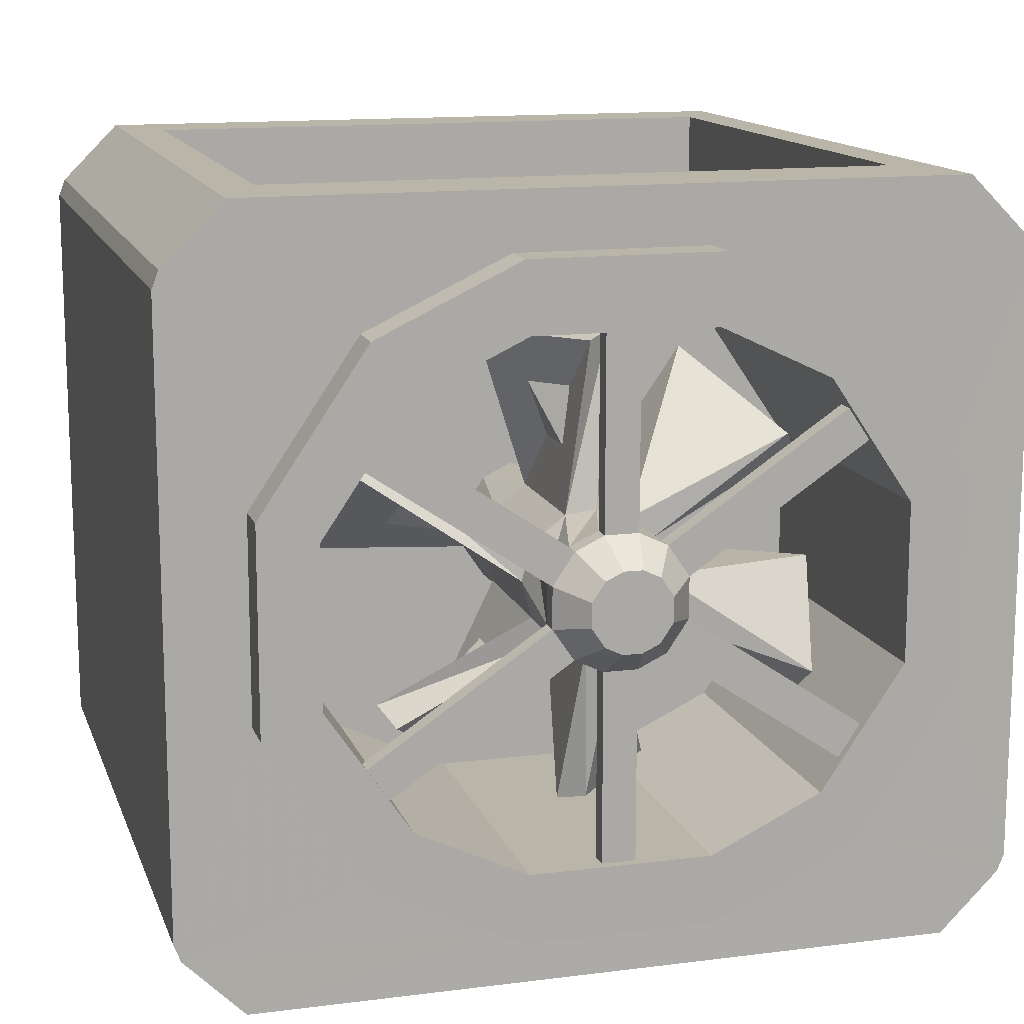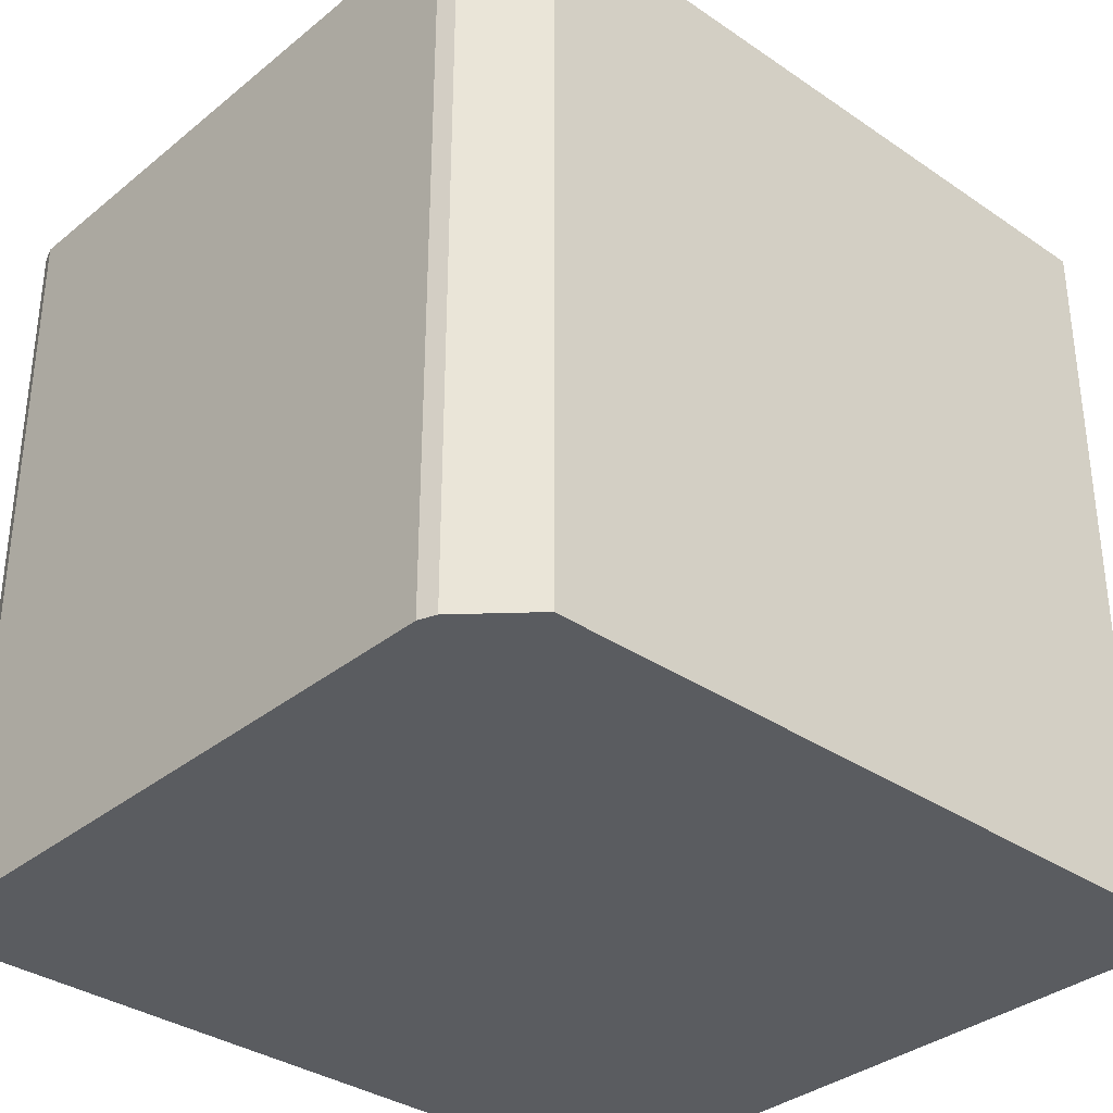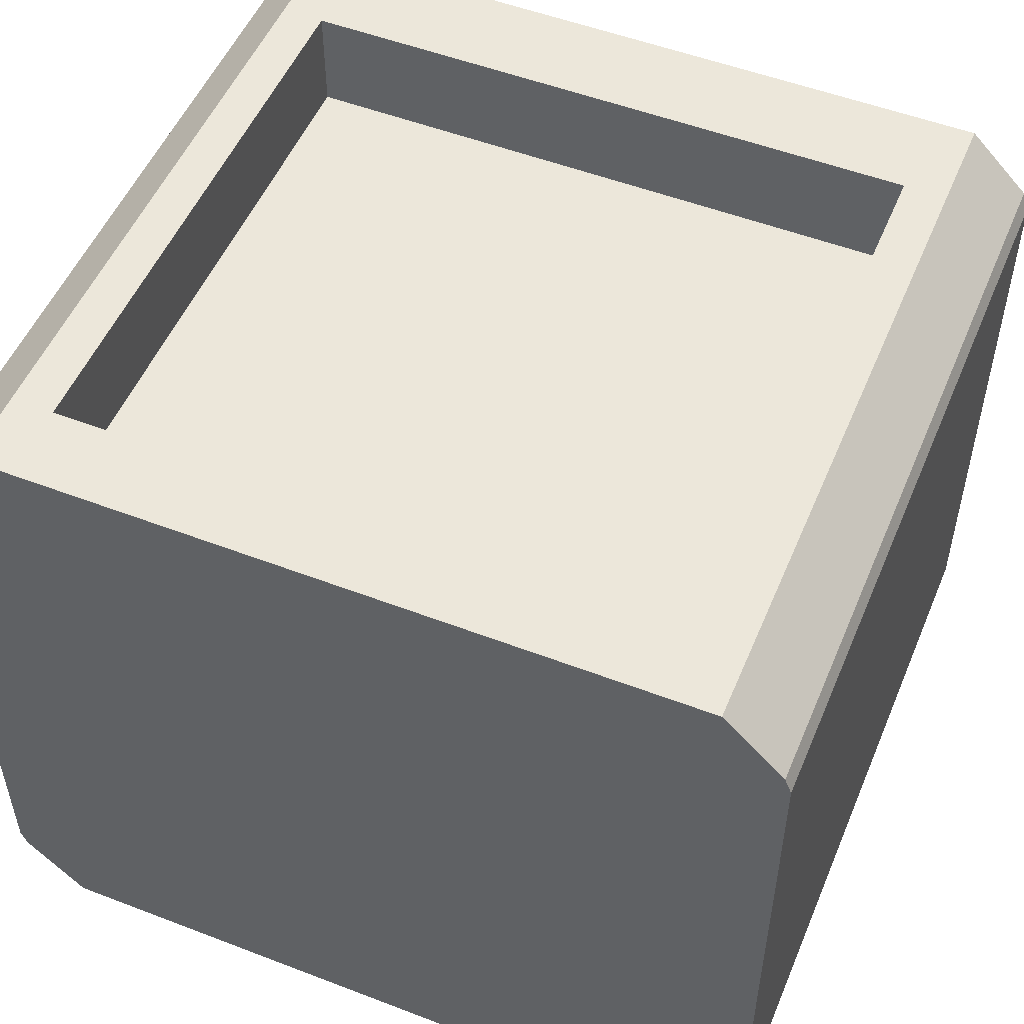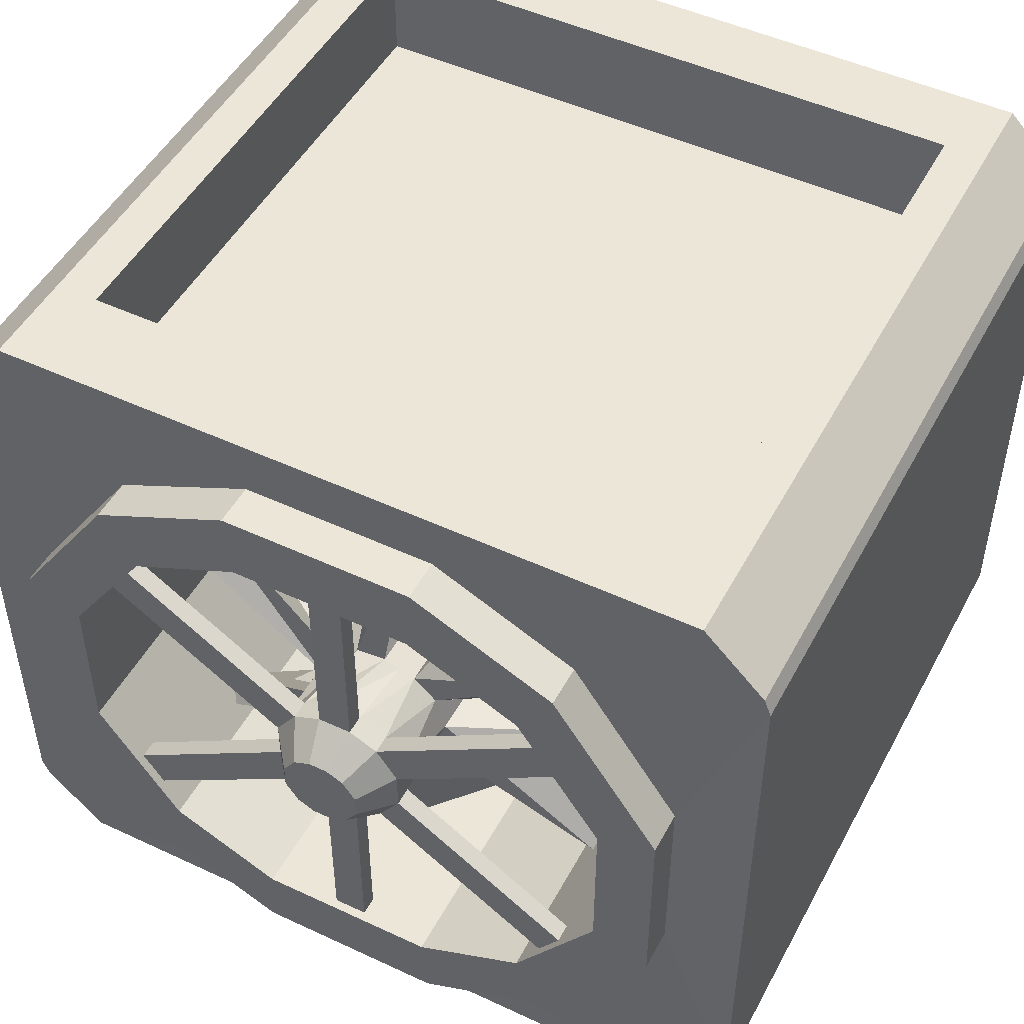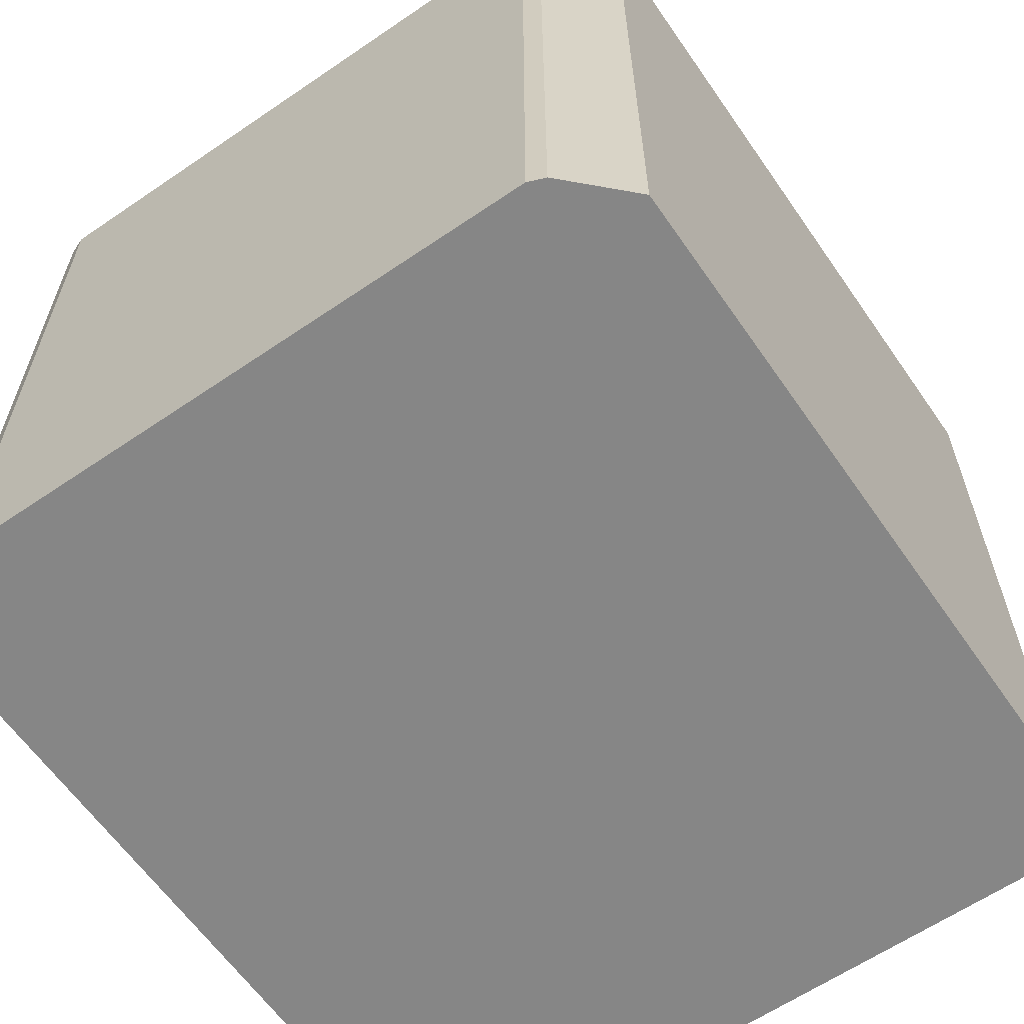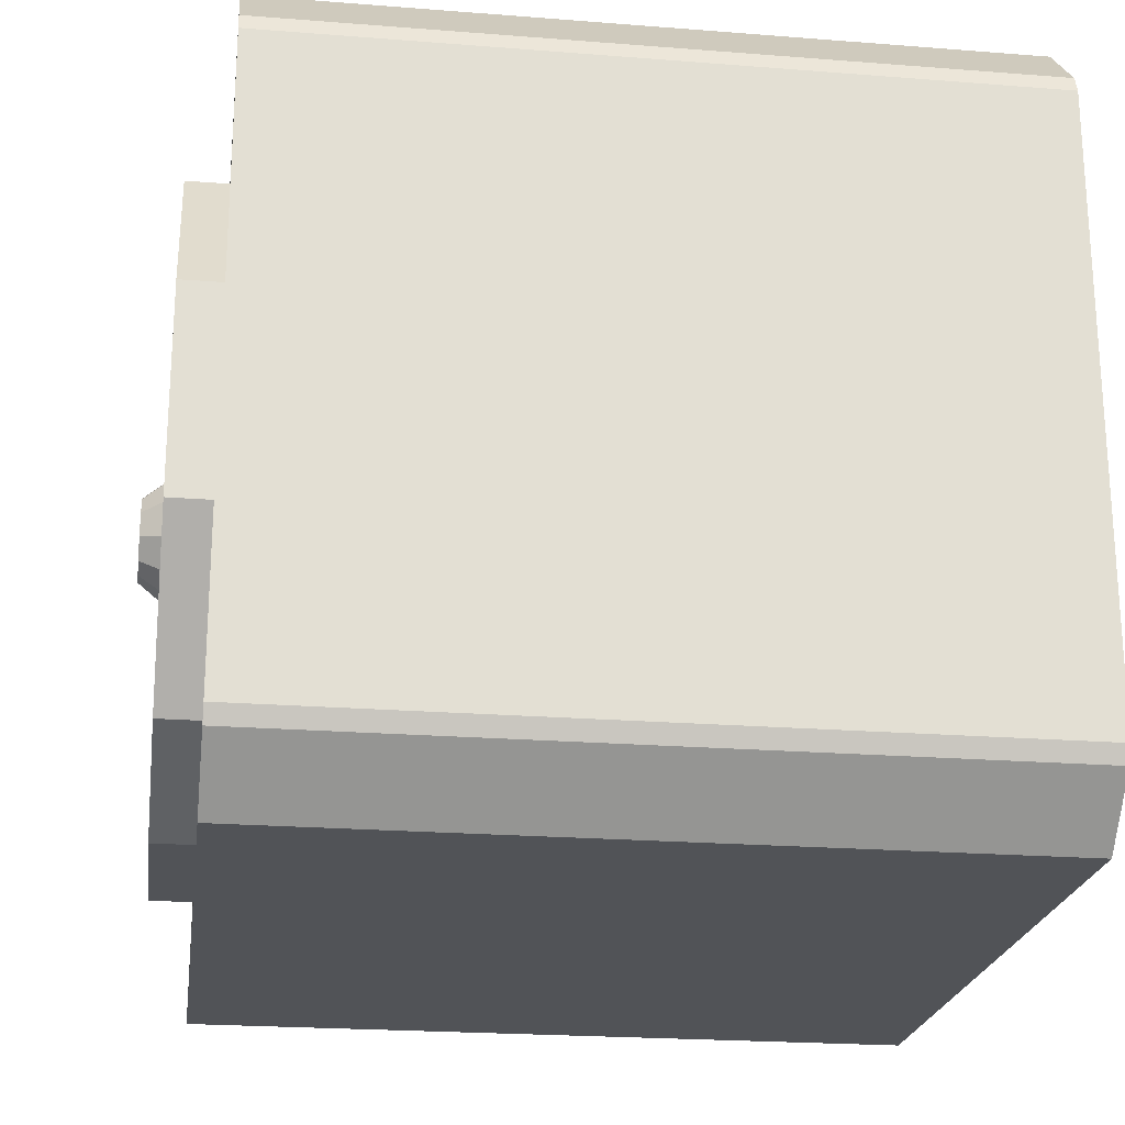
<metadata>
{"format":"obj","ext":"obj","renderer":"f3d","projection":"perspective","resolution":1024,"background":"white","views":[{"elev":13.7,"azim":-15.9,"up":"+Y"},{"elev":-34.3,"azim":-42.6,"up":"+Z"},{"elev":52.2,"azim":-157.5,"up":"+Y"},{"elev":49.0,"azim":27.4,"up":"+Y"},{"elev":-62.1,"azim":-55.3,"up":"+Z"},{"elev":-22.2,"azim":82.2,"up":"+Y"}]}
</metadata>
<code>
o Cube
v 0.9263 -0.5605 -1.44
v 0.9263 1.44 -1.44
v 0.9263 -0.5605 0.5015
v 0.9263 1.44 0.5015
v 0.04506 0.2678 -0.2441
v 1.084 -0.4031 -1.44
v 1.084 1.282 -1.44
v 1.084 -0.4031 0.5015
v 1.084 1.282 0.5015
v 1.101 -0.358 -1.44
v 1.101 1.237 -1.44
v 1.101 -0.358 0.5015
v 1.101 1.237 0.5015
v 0.9263 -0.5605 0.5015
v 0.9263 1.44 0.5015
v 1.084 -0.4031 0.5015
v 1.084 1.282 0.5015
v 1.101 -0.358 0.5015
v 1.101 1.237 0.5015
v 0.2495 -0.4102 0.4997
v 0.2495 1.289 0.4997
v 0.618 -0.2345 0.4997
v 0.618 1.114 0.4997
v 0.8953 0.1749 0.4997
v 0.8953 0.7041 0.4997
v 0.2495 -0.4102 0.6098
v 0.2495 1.289 0.6098
v 0.618 -0.2345 0.6098
v 0.618 1.114 0.6098
v 0.8953 0.1749 0.6098
v 0.8953 0.7041 0.6098
v 0.236 -0.2293 0.6098
v 0.236 1.108 0.6098
v 0.5261 -0.09102 0.6098
v 0.5261 0.97 0.6098
v 0.7443 0.2313 0.6098
v 0.7443 0.6477 0.6098
v 0.236 -0.2293 -0.2441
v 0.236 1.108 -0.2441
v 0.5261 -0.09102 -0.2441
v 0.5261 0.97 -0.2441
v 0.7443 0.2313 -0.2441
v 0.7443 0.6477 -0.2441
v 0.8144 1.44 -1.238
v 0.8144 1.44 0.2492
v -0.0125 0.263 -0.0154
v 0.8144 1.44 0.2492
v 0.8144 1.164 -1.238
v 0.8144 1.164 0.2492
v 0.8144 1.164 0.2492
v 0.04506 0.6112 -0.2441
v 0.1195 0.3033 -0.2441
v 0.1195 0.5757 -0.2441
v 0.1756 0.386 -0.2441
v 0.1756 0.493 -0.2441
v 0.09725 0.5884 -0.0154
v 0.06942 0.2728 -0.0154
v 0.1565 0.531 -0.0154
v 0.149 0.3333 -0.0154
v 0.1831 0.4346 -0.0154
v 0.1744 0.493 0.5378
v 0.1744 0.386 0.5378
v 0.1184 0.5757 0.5378
v 0.1184 0.3033 0.5378
v 0.04392 0.2678 0.5378
v 0.04392 0.6112 0.5378
v 0.09736 0.5884 0.349
v -0.0124 0.2629 0.349
v 0.1832 0.4346 0.349
v 0.1491 0.3333 0.349
v 0.1566 0.5309 0.349
v 0.06953 0.2728 0.349
v 0.5686 0.7247 0.2692
v 0.5301 0.7751 0.3218
v 0.3617 0.9177 0.01161
v 0.3232 0.9681 0.06427
v 0.04392 0.2678 0.5864
v 0.04392 0.6112 0.5864
v 0.1184 0.3033 0.5864
v 0.1184 0.5757 0.5864
v 0.1744 0.386 0.5864
v 0.1744 0.493 0.5864
v 0.02478 0.336 0.6772
v 0.02478 0.543 0.6772
v 0.06967 0.3574 0.6772
v 0.06967 0.5216 0.6772
v 0.1034 0.4073 0.6772
v 0.1034 0.4717 0.6772
v 0.6685 0.3106 -1e-06
v 0.6926 0.3822 0.07562
v 0.6104 0.1381 0.3333
v 0.5862 0.06643 0.2576
v 0.1733 -0.1489 0.01153
v 0.2345 -0.1321 0.06419
v -0.0645 -0.1649 0.2692
v -0.003252 -0.1481 0.3219
v 0.04392 1.109 0.5378
v 0.04392 1.109 0.5864
v 0.6485 0.814 0.5378
v 0.5925 0.8967 0.5378
v 0.5925 0.8967 0.5864
v 0.6485 0.814 0.5864
v 0.6503 0.06386 0.5378
v 0.5942 -0.0189 0.5378
v 0.5942 -0.0189 0.5864
v 0.6503 0.06386 0.5864
v 0.04393 -0.2413 0.5378
v 0.04393 -0.2413 0.5864
v -0.9263 -0.5605 -1.44
v -0.9263 1.44 -1.44
v -0.9263 -0.5605 0.5015
v -0.9263 1.44 0.5015
v 0 -0.5605 -1.44
v -0.04506 0.2678 -0.2441
v 0 1.44 -1.44
v 0 -0.5605 0.5015
v -1.084 -0.4031 -1.44
v -1.084 1.282 -1.44
v -1.084 -0.4031 0.5015
v -1.084 1.282 0.5015
v -1.101 -0.358 -1.44
v -1.101 1.237 -1.44
v -1.101 -0.358 0.5015
v -1.101 1.237 0.5015
v -0.9263 -0.5605 0.5015
v -0.9263 1.44 0.5015
v 0 1.44 0.5015
v 0 -0.5605 0.5015
v -1.084 -0.4031 0.5015
v -1.084 1.282 0.5015
v -1.101 -0.358 0.5015
v -1.101 1.237 0.5015
v -0.2495 -0.4102 0.4997
v -0.2495 1.289 0.4997
v 0 1.289 0.4997
v 0 -0.4102 0.4997
v -0.618 -0.2345 0.4997
v -0.618 1.114 0.4997
v -0.8953 0.1749 0.4997
v -0.8953 0.7041 0.4997
v -0.2495 -0.4102 0.6098
v -0.2495 1.289 0.6098
v 0 1.289 0.6098
v 0 -0.4102 0.6098
v -0.618 -0.2345 0.6098
v -0.618 1.114 0.6098
v -0.8953 0.1749 0.6098
v -0.8953 0.7041 0.6098
v -0.236 -0.2293 0.6098
v -0.236 1.108 0.6098
v 0 1.108 0.6098
v 0 -0.2293 0.6098
v -0.5261 -0.09102 0.6098
v -0.5261 0.97 0.6098
v -0.7443 0.2313 0.6098
v -0.7443 0.6477 0.6098
v -0.236 -0.2293 -0.2441
v -0.236 1.108 -0.2441
v 0 1.108 -0.2441
v 0 -0.2293 -0.2441
v -0.5261 -0.09102 -0.2441
v -0.5261 0.97 -0.2441
v -0.7443 0.2313 -0.2441
v -0.7443 0.6477 -0.2441
v -0.8144 1.44 -1.238
v -0.8144 1.44 0.2492
v -0.09789 0.2918 -0.0154
v 0 1.44 -1.238
v -0.8144 1.44 0.2492
v 0 1.44 0.2492
v -0.8144 1.164 -1.238
v -0.8144 1.164 0.2492
v 0 1.164 0.2492
v 0 1.164 -1.238
v -0.8144 1.164 0.2492
v 0 1.164 0.2492
v -0.04506 0.6112 -0.2441
v 0 0.6112 -0.2441
v 0 0.2678 -0.2441
v -0.1195 0.3033 -0.2441
v -0.1195 0.5757 -0.2441
v -0.1756 0.386 -0.2441
v -0.1756 0.493 -0.2441
v 0.01186 0.6172 -0.0154
v 0.05456 0.6028 -0.0154
v -0.0552 0.2774 -0.0154
v -0.1571 0.3492 -0.0154
v -0.07006 0.6074 -0.0154
v -0.1838 0.4455 -0.0154
v -0.1496 0.5469 -0.0154
v -0.1744 0.493 0.5378
v -0.1744 0.386 0.5378
v -0.0552 0.2774 0.349
v 0.05456 0.6028 0.349
v -0.1184 0.5757 0.5378
v -0.1184 0.3033 0.5378
v 0 0.2678 0.5378
v 0 0.6112 0.5378
v -0.04392 0.2678 0.5378
v -0.04392 0.6112 0.5378
v 0.01176 0.6172 0.349
v -0.098 0.2918 0.349
v -0.1497 0.5469 0.349
v -0.1839 0.4456 0.349
v -0.07017 0.6074 0.349
v -0.1572 0.3492 0.349
v 0.000717 1.039 0.3219
v 0.06197 1.056 0.2692
v -0.2222 1.038 0.0642
v -0.161 1.055 0.01153
v -0.04392 0.2678 0.5864
v -0.04392 0.6112 0.5864
v 0 0.6112 0.5864
v 0 0.2678 0.5864
v -0.1184 0.3033 0.5864
v -0.1184 0.5757 0.5864
v -0.1744 0.386 0.5864
v -0.1744 0.493 0.5864
v -0.02478 0.336 0.6772
v -0.02478 0.543 0.6772
v 0 0.543 0.6772
v 0 0.336 0.6772
v -0.06967 0.3574 0.6772
v -0.06967 0.5216 0.6772
v -0.1034 0.4073 0.6772
v -0.1034 0.4717 0.6772
v -0.6933 0.4979 0.07562
v -0.6691 0.5696 -0
v -0.5869 0.8137 0.2576
v -0.611 0.7421 0.3333
v -0.3155 -0.08022 0.06427
v -0.3541 -0.02974 0.01161
v -0.4997 0.078 0.3218
v -0.5382 0.1285 0.2692
v 0 1.109 0.5378
v -0.04392 1.109 0.5378
v -0.04392 1.109 0.5864
v 0 1.109 0.5864
v -0.6485 0.814 0.5378
v -0.5925 0.8967 0.5378
v -0.5925 0.8967 0.5864
v -0.6485 0.814 0.5864
v -0.6503 0.06386 0.5378
v -0.5942 -0.0189 0.5378
v -0.5942 -0.0189 0.5864
v -0.6503 0.06386 0.5864
v 0 -0.2413 0.5378
v -0.04393 -0.2413 0.5378
v -0.04393 -0.2413 0.5864
v 0 -0.2413 0.5864
f 16 18 12 8
f 7 9 4 2
f 3 1 113 116
f 4 15 47 45
f 1 2 115 113
f 6 8 12 10
f 8 3 14 16
f 2 1 6 7
f 1 3 8 6
f 10 12 13 11
f 11 13 9 7
f 170 47 15 127
f 10 11 7 6
f 16 14 20 22
f 24 25 19 18
f 127 15 21 135
f 128 14 3 116
f 18 19 13 12
f 17 15 4 9
f 19 17 9 13
f 144 26 20 136
f 31 29 23 25
f 22 20 26 28
f 25 23 17 19
f 136 20 14 128
f 23 21 15 17
f 22 24 18 16
f 143 27 33 151
f 34 36 30 28
f 35 33 27 29
f 29 27 21 23
f 28 30 24 22
f 135 21 27 143
f 30 31 25 24
f 43 41 35 37
f 34 32 38 40
f 42 43 37 36
f 36 37 31 30
f 28 26 32 34
f 37 35 29 31
f 152 32 26 144
f 53 51 39 41
f 179 5 38 160
f 55 53 41 43
f 160 38 32 152
f 41 39 33 35
f 40 42 36 34
f 151 33 39 159
f 168 44 48 174
f 44 45 49 48
f 115 2 44 168
f 2 4 45 44
f 48 49 173 174
f 173 49 50 176
f 176 50 47 170
f 45 47 50 49
f 186 46 5 179
f 60 58 53 55
f 52 5 46 57
f 52 54 42 40
f 159 39 51 178
f 54 55 43 42
f 40 38 5 52
f 58 56 51 53
f 57 59 54 52
f 178 51 56 185
f 59 60 55 54
f 82 80 101 102
f 80 78 66 63
f 64 65 77 79
f 197 65 68 193
f 63 66 67 71
f 72 68 65 64
f 62 61 69 70
f 64 62 70 72
f 61 63 71 69
f 194 67 66 198
f 71 67 74 73
f 58 71 73 75
f 75 76 56 58
f 73 74 76 75
f 185 56 67 194
f 69 71 58 60
f 72 70 59 57
f 59 70 92 89
f 96 95 68 72
f 67 56 76 74
f 193 68 46 186
f 214 77 108 250
f 64 79 105 104
f 66 78 98 97
f 81 82 61 62
f 213 78 84 221
f 85 87 81 79
f 86 84 78 80
f 83 222 221 84
f 83 84 86 85
f 85 86 88 87
f 87 88 82 81
f 79 77 83 85
f 88 86 80 82
f 222 83 77 214
f 92 91 90 89
f 70 69 91 92
f 89 90 60 59
f 69 60 90 91
f 94 93 95 96
f 72 57 94 96
f 57 46 93 94
f 95 93 46 68
f 235 97 98 238
f 198 66 97 235
f 238 98 78 213
f 102 101 100 99
f 80 63 100 101
f 99 100 63 61
f 102 99 61 82
f 105 106 103 104
f 104 103 62 64
f 79 81 106 105
f 103 106 81 62
f 250 108 107 247
f 247 107 65 197
f 77 65 107 108
f 129 119 123 131
f 118 110 112 120
f 111 116 113 109
f 112 166 169 126
f 109 113 115 110
f 117 121 123 119
f 119 129 125 111
f 117 109 110 118
f 109 117 119 111
f 121 122 124 123
f 122 118 120 124
f 170 127 126 169
f 121 117 118 122
f 129 137 133 125
f 139 131 132 140
f 127 135 134 126
f 128 116 111 125
f 131 123 124 132
f 130 120 112 126
f 132 124 120 130
f 144 136 133 141
f 148 140 138 146
f 137 145 141 133
f 140 132 130 138
f 136 128 125 133
f 138 130 126 134
f 137 129 131 139
f 143 151 150 142
f 153 145 147 155
f 154 146 142 150
f 146 138 134 142
f 145 137 139 147
f 135 143 142 134
f 147 139 140 148
f 164 156 154 162
f 153 161 157 149
f 163 155 156 164
f 155 147 148 156
f 145 153 149 141
f 156 148 146 154
f 152 144 141 149
f 181 162 158 177
f 179 160 157 114
f 183 164 162 181
f 160 152 149 157
f 162 154 150 158
f 161 153 155 163
f 151 159 158 150
f 168 174 171 165
f 165 171 172 166
f 115 168 165 110
f 110 165 166 112
f 171 174 173 172
f 173 176 175 172
f 176 170 169 175
f 166 172 175 169
f 186 179 114 167
f 190 183 181 188
f 180 187 167 114
f 180 161 163 182
f 159 178 177 158
f 182 163 164 183
f 161 180 114 157
f 188 181 177 184
f 187 180 182 189
f 178 185 184 177
f 189 182 183 190
f 218 242 241 216
f 216 195 200 212
f 196 215 211 199
f 197 193 202 199
f 195 205 201 200
f 206 196 199 202
f 192 204 203 191
f 196 206 204 192
f 191 203 205 195
f 194 198 200 201
f 205 207 208 201
f 188 209 207 205
f 209 188 184 210
f 207 209 210 208
f 185 194 201 184
f 203 190 188 205
f 206 187 189 204
f 189 227 230 204
f 234 206 202 233
f 201 208 210 184
f 193 186 167 202
f 214 250 249 211
f 196 244 245 215
f 200 236 237 212
f 217 192 191 218
f 213 221 220 212
f 223 215 217 225
f 224 216 212 220
f 219 220 221 222
f 219 223 224 220
f 223 225 226 224
f 225 217 218 226
f 215 223 219 211
f 226 218 216 224
f 222 214 211 219
f 230 227 228 229
f 204 230 229 203
f 227 189 190 228
f 203 229 228 190
f 232 234 233 231
f 206 234 232 187
f 187 232 231 167
f 233 202 167 231
f 235 238 237 236
f 198 235 236 200
f 238 213 212 237
f 242 239 240 241
f 216 241 240 195
f 239 191 195 240
f 242 218 191 239
f 245 244 243 246
f 244 196 192 243
f 215 245 246 217
f 243 192 217 246
f 250 247 248 249
f 247 197 199 248
f 211 249 248 199

</code>
